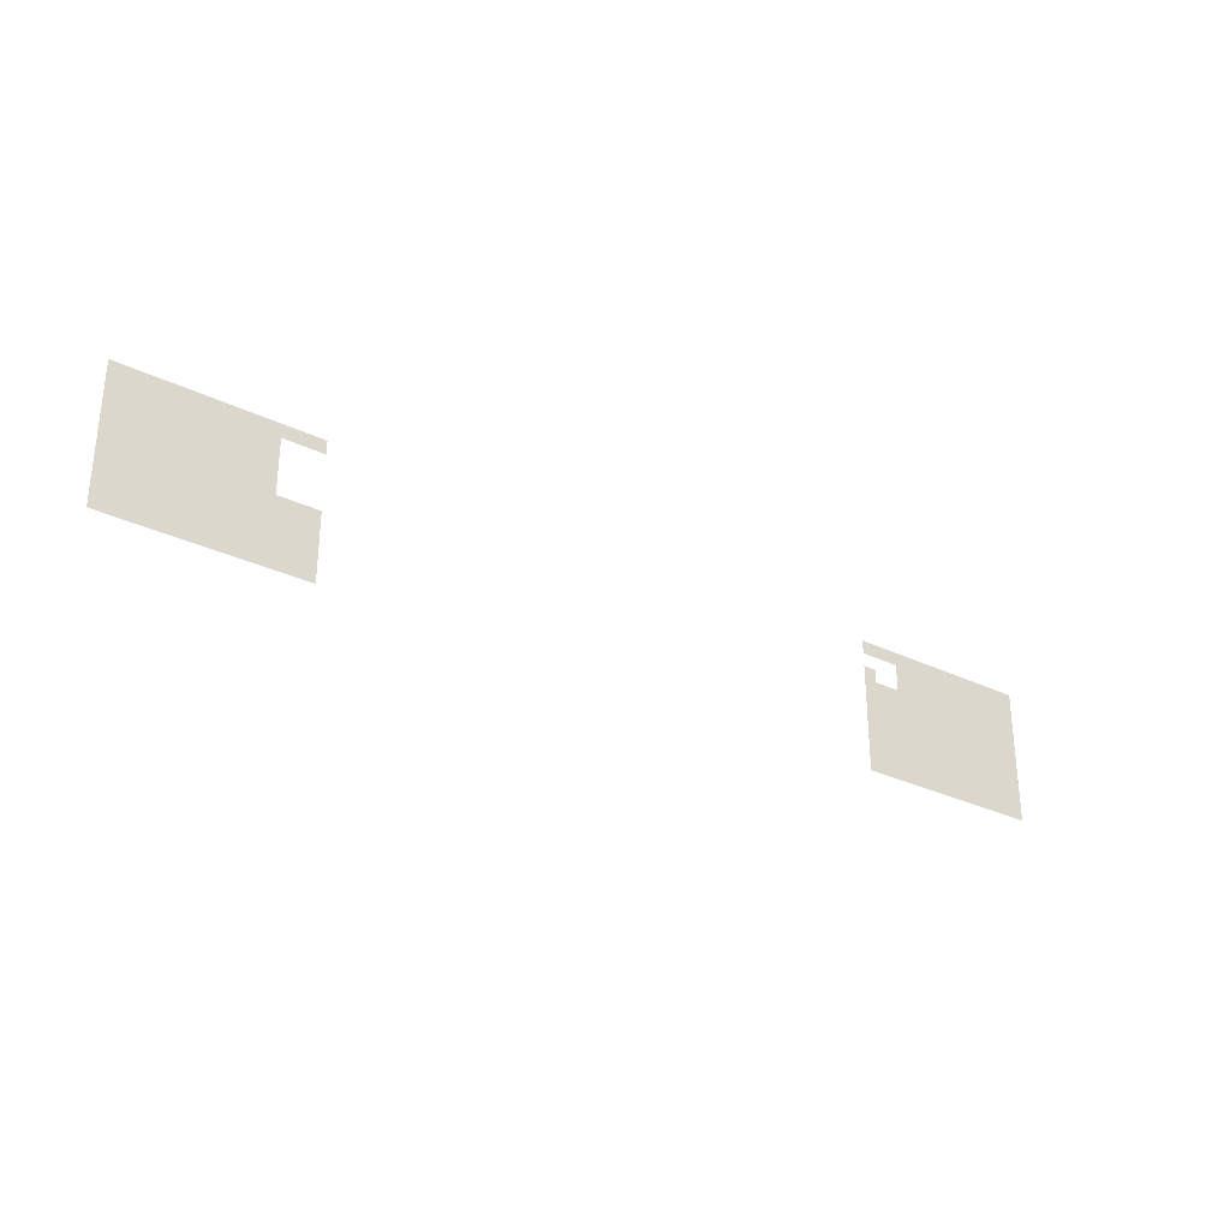
<metadata>
{"format":"obj","ext":"obj","renderer":"f3d","projection":"perspective","resolution":1024,"background":"white","views":[{"elev":-30.3,"azim":-35.1,"up":"+Y"}]}
</metadata>
<code>
v -1120 -1056 0
v -1136 -1056 0
v -1136 -1040 0
v -1120 -1040 0
v -1104 -1056 0
v -1120 -1056 0
v -1120 -1040 0
v -1104 -1040 0
v -1088 -1056 0
v -1104 -1056 0
v -1104 -1040 0
v -1088 -1040 0
v -1072 -1056 0
v -1088 -1056 0
v -1088 -1040 0
v -1072 -1040 0
v -1056 -1056 0
v -1072 -1056 0
v -1072 -1040 0
v -1056 -1040 0
v -1040 -1056 0
v -1056 -1056 0
v -1056 -1040 0
v -1040 -1040 0
v -1024 -1056 0
v -1040 -1056 0
v -1040 -1040 0
v -1024 -1040 0
v -1008 -1056 0
v -1024 -1056 0
v -1024 -1040 0
v -1008 -1040 0
v -992 -1056 0
v -1008 -1056 0
v -1008 -1040 0
v -992 -1040 0
v -976 -1056 0
v -992 -1056 0
v -992 -1040 0
v -976 -1040 0
v -960 -1056 0
v -976 -1056 0
v -976 -1040 0
v -960 -1040 0
v -944 -1056 0
v -960 -1056 0
v -960 -1040 0
v -944 -1040 0
v -928 -1056 0
v -944 -1056 0
v -944 -1040 0
v -928 -1040 0
v -912 -1056 0
v -928 -1056 0
v -928 -1040 0
v -912 -1040 0
v -224 -1056 0
v -240 -1056 0
v -240 -1040 0
v -224 -1040 0
v -208 -1056 0
v -224 -1056 0
v -224 -1040 0
v -208 -1040 0
v -192 -1056 0
v -208 -1056 0
v -208 -1040 0
v -192 -1040 0
v -176 -1056 0
v -192 -1056 0
v -192 -1040 0
v -176 -1040 0
v -160 -1056 0
v -176 -1056 0
v -176 -1040 0
v -160 -1040 0
v -144 -1056 0
v -160 -1056 0
v -160 -1040 0
v -144 -1040 0
v -128 -1056 0
v -144 -1056 0
v -144 -1040 0
v -128 -1040 0
v -112 -1056 0
v -128 -1056 0
v -128 -1040 0
v -112 -1040 0
v -96 -1056 0
v -112 -1056 0
v -112 -1040 0
v -96 -1040 0
v -80 -1056 0
v -96 -1056 0
v -96 -1040 0
v -80 -1040 0
v -64 -1056 0
v -80 -1056 0
v -80 -1040 0
v -64 -1040 0
v -48 -1056 0
v -64 -1056 0
v -64 -1040 0
v -48 -1040 0
v -32 -1056 0
v -48 -1056 0
v -48 -1040 0
v -32 -1040 0
v -16 -1056 0
v -32 -1056 0
v -32 -1040 0
v -16 -1040 0
v -1120 -1072 0
v -1136 -1072 0
v -1136 -1056 0
v -1120 -1056 0
v -1104 -1072 0
v -1120 -1072 0
v -1120 -1056 0
v -1104 -1056 0
v -1088 -1072 0
v -1104 -1072 0
v -1104 -1056 0
v -1088 -1056 0
v -1072 -1072 0
v -1088 -1072 0
v -1088 -1056 0
v -1072 -1056 0
v -1056 -1072 0
v -1072 -1072 0
v -1072 -1056 0
v -1056 -1056 0
v -1040 -1072 0
v -1056 -1072 0
v -1056 -1056 0
v -1040 -1056 0
v -1024 -1072 0
v -1040 -1072 0
v -1040 -1056 0
v -1024 -1056 0
v -1008 -1072 0
v -1024 -1072 0
v -1024 -1056 0
v -1008 -1056 0
v -992 -1072 0
v -1008 -1072 0
v -1008 -1056 0
v -992 -1056 0
v -976 -1072 0
v -992 -1072 0
v -992 -1056 0
v -976 -1056 0
v -960 -1072 0
v -976 -1072 0
v -976 -1056 0
v -960 -1056 0
v -176 -1072 0
v -192 -1072 0
v -192 -1056 0
v -176 -1056 0
v -160 -1072 0
v -176 -1072 0
v -176 -1056 0
v -160 -1056 0
v -144 -1072 0
v -160 -1072 0
v -160 -1056 0
v -144 -1056 0
v -128 -1072 0
v -144 -1072 0
v -144 -1056 0
v -128 -1056 0
v -112 -1072 0
v -128 -1072 0
v -128 -1056 0
v -112 -1056 0
v -96 -1072 0
v -112 -1072 0
v -112 -1056 0
v -96 -1056 0
v -80 -1072 0
v -96 -1072 0
v -96 -1056 0
v -80 -1056 0
v -64 -1072 0
v -80 -1072 0
v -80 -1056 0
v -64 -1056 0
v -48 -1072 0
v -64 -1072 0
v -64 -1056 0
v -48 -1056 0
v -32 -1072 0
v -48 -1072 0
v -48 -1056 0
v -32 -1056 0
v -16 -1072 0
v -32 -1072 0
v -32 -1056 0
v -16 -1056 0
v -1120 -1088 0
v -1136 -1088 0
v -1136 -1072 0
v -1120 -1072 0
v -1104 -1088 0
v -1120 -1088 0
v -1120 -1072 0
v -1104 -1072 0
v -1088 -1088 0
v -1104 -1088 0
v -1104 -1072 0
v -1088 -1072 0
v -1072 -1088 0
v -1088 -1088 0
v -1088 -1072 0
v -1072 -1072 0
v -1056 -1088 0
v -1072 -1088 0
v -1072 -1072 0
v -1056 -1072 0
v -1040 -1088 0
v -1056 -1088 0
v -1056 -1072 0
v -1040 -1072 0
v -1024 -1088 0
v -1040 -1088 0
v -1040 -1072 0
v -1024 -1072 0
v -1008 -1088 0
v -1024 -1088 0
v -1024 -1072 0
v -1008 -1072 0
v -992 -1088 0
v -1008 -1088 0
v -1008 -1072 0
v -992 -1072 0
v -976 -1088 0
v -992 -1088 0
v -992 -1072 0
v -976 -1072 0
v -960 -1088 0
v -976 -1088 0
v -976 -1072 0
v -960 -1072 0
v -224 -1088 0
v -240 -1088 0
v -240 -1072 0
v -224 -1072 0
v -176 -1088 0
v -192 -1088 0
v -192 -1072 0
v -176 -1072 0
v -160 -1088 0
v -176 -1088 0
v -176 -1072 0
v -160 -1072 0
v -144 -1088 0
v -160 -1088 0
v -160 -1072 0
v -144 -1072 0
v -128 -1088 0
v -144 -1088 0
v -144 -1072 0
v -128 -1072 0
v -112 -1088 0
v -128 -1088 0
v -128 -1072 0
v -112 -1072 0
v -96 -1088 0
v -112 -1088 0
v -112 -1072 0
v -96 -1072 0
v -80 -1088 0
v -96 -1088 0
v -96 -1072 0
v -80 -1072 0
v -64 -1088 0
v -80 -1088 0
v -80 -1072 0
v -64 -1072 0
v -48 -1088 0
v -64 -1088 0
v -64 -1072 0
v -48 -1072 0
v -32 -1088 0
v -48 -1088 0
v -48 -1072 0
v -32 -1072 0
v -16 -1088 0
v -32 -1088 0
v -32 -1072 0
v -16 -1072 0
v -1120 -1104 0
v -1136 -1104 0
v -1136 -1088 0
v -1120 -1088 0
v -1104 -1104 0
v -1120 -1104 0
v -1120 -1088 0
v -1104 -1088 0
v -1088 -1104 0
v -1104 -1104 0
v -1104 -1088 0
v -1088 -1088 0
v -1072 -1104 0
v -1088 -1104 0
v -1088 -1088 0
v -1072 -1088 0
v -1056 -1104 0
v -1072 -1104 0
v -1072 -1088 0
v -1056 -1088 0
v -1040 -1104 0
v -1056 -1104 0
v -1056 -1088 0
v -1040 -1088 0
v -1024 -1104 0
v -1040 -1104 0
v -1040 -1088 0
v -1024 -1088 0
v -1008 -1104 0
v -1024 -1104 0
v -1024 -1088 0
v -1008 -1088 0
v -992 -1104 0
v -1008 -1104 0
v -1008 -1088 0
v -992 -1088 0
v -976 -1104 0
v -992 -1104 0
v -992 -1088 0
v -976 -1088 0
v -960 -1104 0
v -976 -1104 0
v -976 -1088 0
v -960 -1088 0
v -224 -1104 0
v -240 -1104 0
v -240 -1088 0
v -224 -1088 0
v -208 -1104 0
v -224 -1104 0
v -224 -1088 0
v -208 -1088 0
v -192 -1104 0
v -208 -1104 0
v -208 -1088 0
v -192 -1088 0
v -176 -1104 0
v -192 -1104 0
v -192 -1088 0
v -176 -1088 0
v -160 -1104 0
v -176 -1104 0
v -176 -1088 0
v -160 -1088 0
v -144 -1104 0
v -160 -1104 0
v -160 -1088 0
v -144 -1088 0
v -128 -1104 0
v -144 -1104 0
v -144 -1088 0
v -128 -1088 0
v -112 -1104 0
v -128 -1104 0
v -128 -1088 0
v -112 -1088 0
v -96 -1104 0
v -112 -1104 0
v -112 -1088 0
v -96 -1088 0
v -80 -1104 0
v -96 -1104 0
v -96 -1088 0
v -80 -1088 0
v -64 -1104 0
v -80 -1104 0
v -80 -1088 0
v -64 -1088 0
v -48 -1104 0
v -64 -1104 0
v -64 -1088 0
v -48 -1088 0
v -32 -1104 0
v -48 -1104 0
v -48 -1088 0
v -32 -1088 0
v -16 -1104 0
v -32 -1104 0
v -32 -1088 0
v -16 -1088 0
v -1120 -1120 0
v -1136 -1120 0
v -1136 -1104 0
v -1120 -1104 0
v -1104 -1120 0
v -1120 -1120 0
v -1120 -1104 0
v -1104 -1104 0
v -1088 -1120 0
v -1104 -1120 0
v -1104 -1104 0
v -1088 -1104 0
v -1072 -1120 0
v -1088 -1120 0
v -1088 -1104 0
v -1072 -1104 0
v -1056 -1120 0
v -1072 -1120 0
v -1072 -1104 0
v -1056 -1104 0
v -1040 -1120 0
v -1056 -1120 0
v -1056 -1104 0
v -1040 -1104 0
v -1024 -1120 0
v -1040 -1120 0
v -1040 -1104 0
v -1024 -1104 0
v -1008 -1120 0
v -1024 -1120 0
v -1024 -1104 0
v -1008 -1104 0
v -992 -1120 0
v -1008 -1120 0
v -1008 -1104 0
v -992 -1104 0
v -976 -1120 0
v -992 -1120 0
v -992 -1104 0
v -976 -1104 0
v -960 -1120 0
v -976 -1120 0
v -976 -1104 0
v -960 -1104 0
v -224 -1120 0
v -240 -1120 0
v -240 -1104 0
v -224 -1104 0
v -208 -1120 0
v -224 -1120 0
v -224 -1104 0
v -208 -1104 0
v -192 -1120 0
v -208 -1120 0
v -208 -1104 0
v -192 -1104 0
v -176 -1120 0
v -192 -1120 0
v -192 -1104 0
v -176 -1104 0
v -160 -1120 0
v -176 -1120 0
v -176 -1104 0
v -160 -1104 0
v -144 -1120 0
v -160 -1120 0
v -160 -1104 0
v -144 -1104 0
v -128 -1120 0
v -144 -1120 0
v -144 -1104 0
v -128 -1104 0
v -112 -1120 0
v -128 -1120 0
v -128 -1104 0
v -112 -1104 0
v -96 -1120 0
v -112 -1120 0
v -112 -1104 0
v -96 -1104 0
v -80 -1120 0
v -96 -1120 0
v -96 -1104 0
v -80 -1104 0
v -64 -1120 0
v -80 -1120 0
v -80 -1104 0
v -64 -1104 0
v -48 -1120 0
v -64 -1120 0
v -64 -1104 0
v -48 -1104 0
v -32 -1120 0
v -48 -1120 0
v -48 -1104 0
v -32 -1104 0
v -16 -1120 0
v -32 -1120 0
v -32 -1104 0
v -16 -1104 0
v -1120 -1136 0
v -1136 -1136 0
v -1136 -1120 0
v -1120 -1120 0
v -1104 -1136 0
v -1120 -1136 0
v -1120 -1120 0
v -1104 -1120 0
v -1088 -1136 0
v -1104 -1136 0
v -1104 -1120 0
v -1088 -1120 0
v -1072 -1136 0
v -1088 -1136 0
v -1088 -1120 0
v -1072 -1120 0
v -1056 -1136 0
v -1072 -1136 0
v -1072 -1120 0
v -1056 -1120 0
v -1040 -1136 0
v -1056 -1136 0
v -1056 -1120 0
v -1040 -1120 0
v -1024 -1136 0
v -1040 -1136 0
v -1040 -1120 0
v -1024 -1120 0
v -1008 -1136 0
v -1024 -1136 0
v -1024 -1120 0
v -1008 -1120 0
v -992 -1136 0
v -1008 -1136 0
v -1008 -1120 0
v -992 -1120 0
v -976 -1136 0
v -992 -1136 0
v -992 -1120 0
v -976 -1120 0
v -960 -1136 0
v -976 -1136 0
v -976 -1120 0
v -960 -1120 0
v -944 -1136 0
v -960 -1136 0
v -960 -1120 0
v -944 -1120 0
v -928 -1136 0
v -944 -1136 0
v -944 -1120 0
v -928 -1120 0
v -912 -1136 0
v -928 -1136 0
v -928 -1120 0
v -912 -1120 0
v -224 -1136 0
v -240 -1136 0
v -240 -1120 0
v -224 -1120 0
v -208 -1136 0
v -224 -1136 0
v -224 -1120 0
v -208 -1120 0
v -192 -1136 0
v -208 -1136 0
v -208 -1120 0
v -192 -1120 0
v -176 -1136 0
v -192 -1136 0
v -192 -1120 0
v -176 -1120 0
v -160 -1136 0
v -176 -1136 0
v -176 -1120 0
v -160 -1120 0
v -144 -1136 0
v -160 -1136 0
v -160 -1120 0
v -144 -1120 0
v -128 -1136 0
v -144 -1136 0
v -144 -1120 0
v -128 -1120 0
v -112 -1136 0
v -128 -1136 0
v -128 -1120 0
v -112 -1120 0
v -96 -1136 0
v -112 -1136 0
v -112 -1120 0
v -96 -1120 0
v -80 -1136 0
v -96 -1136 0
v -96 -1120 0
v -80 -1120 0
v -64 -1136 0
v -80 -1136 0
v -80 -1120 0
v -64 -1120 0
v -48 -1136 0
v -64 -1136 0
v -64 -1120 0
v -48 -1120 0
v -32 -1136 0
v -48 -1136 0
v -48 -1120 0
v -32 -1120 0
v -16 -1136 0
v -32 -1136 0
v -32 -1120 0
v -16 -1120 0
v -1120 -1152 0
v -1136 -1152 0
v -1136 -1136 0
v -1120 -1136 0
v -1104 -1152 0
v -1120 -1152 0
v -1120 -1136 0
v -1104 -1136 0
v -1088 -1152 0
v -1104 -1152 0
v -1104 -1136 0
v -1088 -1136 0
v -1072 -1152 0
v -1088 -1152 0
v -1088 -1136 0
v -1072 -1136 0
v -1056 -1152 0
v -1072 -1152 0
v -1072 -1136 0
v -1056 -1136 0
v -1040 -1152 0
v -1056 -1152 0
v -1056 -1136 0
v -1040 -1136 0
v -1024 -1152 0
v -1040 -1152 0
v -1040 -1136 0
v -1024 -1136 0
v -1008 -1152 0
v -1024 -1152 0
v -1024 -1136 0
v -1008 -1136 0
v -992 -1152 0
v -1008 -1152 0
v -1008 -1136 0
v -992 -1136 0
v -976 -1152 0
v -992 -1152 0
v -992 -1136 0
v -976 -1136 0
v -960 -1152 0
v -976 -1152 0
v -976 -1136 0
v -960 -1136 0
v -944 -1152 0
v -960 -1152 0
v -960 -1136 0
v -944 -1136 0
v -928 -1152 0
v -944 -1152 0
v -944 -1136 0
v -928 -1136 0
v -912 -1152 0
v -928 -1152 0
v -928 -1136 0
v -912 -1136 0
v -224 -1152 0
v -240 -1152 0
v -240 -1136 0
v -224 -1136 0
v -208 -1152 0
v -224 -1152 0
v -224 -1136 0
v -208 -1136 0
v -192 -1152 0
v -208 -1152 0
v -208 -1136 0
v -192 -1136 0
v -176 -1152 0
v -192 -1152 0
v -192 -1136 0
v -176 -1136 0
v -160 -1152 0
v -176 -1152 0
v -176 -1136 0
v -160 -1136 0
v -144 -1152 0
v -160 -1152 0
v -160 -1136 0
v -144 -1136 0
v -128 -1152 0
v -144 -1152 0
v -144 -1136 0
v -128 -1136 0
v -112 -1152 0
v -128 -1152 0
v -128 -1136 0
v -112 -1136 0
v -96 -1152 0
v -112 -1152 0
v -112 -1136 0
v -96 -1136 0
v -80 -1152 0
v -96 -1152 0
v -96 -1136 0
v -80 -1136 0
v -64 -1152 0
v -80 -1152 0
v -80 -1136 0
v -64 -1136 0
v -48 -1152 0
v -64 -1152 0
v -64 -1136 0
v -48 -1136 0
v -32 -1152 0
v -48 -1152 0
v -48 -1136 0
v -32 -1136 0
v -16 -1152 0
v -32 -1152 0
v -32 -1136 0
v -16 -1136 0
v -1120 -1168 0
v -1136 -1168 0
v -1136 -1152 0
v -1120 -1152 0
v -1104 -1168 0
v -1120 -1168 0
v -1120 -1152 0
v -1104 -1152 0
v -1088 -1168 0
v -1104 -1168 0
v -1104 -1152 0
v -1088 -1152 0
v -1072 -1168 0
v -1088 -1168 0
v -1088 -1152 0
v -1072 -1152 0
v -1056 -1168 0
v -1072 -1168 0
v -1072 -1152 0
v -1056 -1152 0
v -1040 -1168 0
v -1056 -1168 0
v -1056 -1152 0
v -1040 -1152 0
v -1024 -1168 0
v -1040 -1168 0
v -1040 -1152 0
v -1024 -1152 0
v -1008 -1168 0
v -1024 -1168 0
v -1024 -1152 0
v -1008 -1152 0
v -992 -1168 0
v -1008 -1168 0
v -1008 -1152 0
v -992 -1152 0
v -976 -1168 0
v -992 -1168 0
v -992 -1152 0
v -976 -1152 0
v -960 -1168 0
v -976 -1168 0
v -976 -1152 0
v -960 -1152 0
v -944 -1168 0
v -960 -1168 0
v -960 -1152 0
v -944 -1152 0
v -928 -1168 0
v -944 -1168 0
v -944 -1152 0
v -928 -1152 0
v -912 -1168 0
v -928 -1168 0
v -928 -1152 0
v -912 -1152 0
v -224 -1168 0
v -240 -1168 0
v -240 -1152 0
v -224 -1152 0
v -208 -1168 0
v -224 -1168 0
v -224 -1152 0
v -208 -1152 0
v -192 -1168 0
v -208 -1168 0
v -208 -1152 0
v -192 -1152 0
v -176 -1168 0
v -192 -1168 0
v -192 -1152 0
v -176 -1152 0
v -160 -1168 0
v -176 -1168 0
v -176 -1152 0
v -160 -1152 0
v -144 -1168 0
v -160 -1168 0
v -160 -1152 0
v -144 -1152 0
v -128 -1168 0
v -144 -1168 0
v -144 -1152 0
v -128 -1152 0
v -112 -1168 0
v -128 -1168 0
v -128 -1152 0
v -112 -1152 0
v -96 -1168 0
v -112 -1168 0
v -112 -1152 0
v -96 -1152 0
v -80 -1168 0
v -96 -1168 0
v -96 -1152 0
v -80 -1152 0
v -64 -1168 0
v -80 -1168 0
v -80 -1152 0
v -64 -1152 0
v -48 -1168 0
v -64 -1168 0
v -64 -1152 0
v -48 -1152 0
v -32 -1168 0
v -48 -1168 0
v -48 -1152 0
v -32 -1152 0
v -16 -1168 0
v -32 -1168 0
v -32 -1152 0
v -16 -1152 0
v -1120 -1184 0
v -1136 -1184 0
v -1136 -1168 0
v -1120 -1168 0
v -1104 -1184 0
v -1120 -1184 0
v -1120 -1168 0
v -1104 -1168 0
v -1088 -1184 0
v -1104 -1184 0
v -1104 -1168 0
v -1088 -1168 0
v -1072 -1184 0
v -1088 -1184 0
v -1088 -1168 0
v -1072 -1168 0
v -1056 -1184 0
v -1072 -1184 0
v -1072 -1168 0
v -1056 -1168 0
v -1040 -1184 0
v -1056 -1184 0
v -1056 -1168 0
v -1040 -1168 0
v -1024 -1184 0
v -1040 -1184 0
v -1040 -1168 0
v -1024 -1168 0
v -1008 -1184 0
v -1024 -1184 0
v -1024 -1168 0
v -1008 -1168 0
v -992 -1184 0
v -1008 -1184 0
v -1008 -1168 0
v -992 -1168 0
v -976 -1184 0
v -992 -1184 0
v -992 -1168 0
v -976 -1168 0
v -960 -1184 0
v -976 -1184 0
v -976 -1168 0
v -960 -1168 0
v -944 -1184 0
v -960 -1184 0
v -960 -1168 0
v -944 -1168 0
v -928 -1184 0
v -944 -1184 0
v -944 -1168 0
v -928 -1168 0
v -912 -1184 0
v -928 -1184 0
v -928 -1168 0
v -912 -1168 0
v -224 -1184 0
v -240 -1184 0
v -240 -1168 0
v -224 -1168 0
v -208 -1184 0
v -224 -1184 0
v -224 -1168 0
v -208 -1168 0
v -192 -1184 0
v -208 -1184 0
v -208 -1168 0
v -192 -1168 0
v -176 -1184 0
v -192 -1184 0
v -192 -1168 0
v -176 -1168 0
v -160 -1184 0
v -176 -1184 0
v -176 -1168 0
v -160 -1168 0
v -144 -1184 0
v -160 -1184 0
v -160 -1168 0
v -144 -1168 0
v -128 -1184 0
v -144 -1184 0
v -144 -1168 0
v -128 -1168 0
v -112 -1184 0
v -128 -1184 0
v -128 -1168 0
v -112 -1168 0
v -96 -1184 0
v -112 -1184 0
v -112 -1168 0
v -96 -1168 0
v -80 -1184 0
v -96 -1184 0
v -96 -1168 0
v -80 -1168 0
v -64 -1184 0
v -80 -1184 0
v -80 -1168 0
v -64 -1168 0
v -48 -1184 0
v -64 -1184 0
v -64 -1168 0
v -48 -1168 0
v -32 -1184 0
v -48 -1184 0
v -48 -1168 0
v -32 -1168 0
v -16 -1184 0
v -32 -1184 0
v -32 -1168 0
v -16 -1168 0
v -1120 -1200 0
v -1136 -1200 0
v -1136 -1184 0
v -1120 -1184 0
v -1104 -1200 0
v -1120 -1200 0
v -1120 -1184 0
v -1104 -1184 0
v -1088 -1200 0
v -1104 -1200 0
v -1104 -1184 0
v -1088 -1184 0
v -1072 -1200 0
v -1088 -1200 0
v -1088 -1184 0
v -1072 -1184 0
v -1056 -1200 0
v -1072 -1200 0
v -1072 -1184 0
v -1056 -1184 0
v -1040 -1200 0
v -1056 -1200 0
v -1056 -1184 0
v -1040 -1184 0
v -1024 -1200 0
v -1040 -1200 0
v -1040 -1184 0
v -1024 -1184 0
v -1008 -1200 0
v -1024 -1200 0
v -1024 -1184 0
v -1008 -1184 0
v -992 -1200 0
v -1008 -1200 0
v -1008 -1184 0
v -992 -1184 0
v -976 -1200 0
v -992 -1200 0
v -992 -1184 0
v -976 -1184 0
v -960 -1200 0
v -976 -1200 0
v -976 -1184 0
v -960 -1184 0
v -944 -1200 0
v -960 -1200 0
v -960 -1184 0
v -944 -1184 0
v -928 -1200 0
v -944 -1200 0
v -944 -1184 0
v -928 -1184 0
v -912 -1200 0
v -928 -1200 0
v -928 -1184 0
v -912 -1184 0
v -224 -1200 0
v -240 -1200 0
v -240 -1184 0
v -224 -1184 0
v -208 -1200 0
v -224 -1200 0
v -224 -1184 0
v -208 -1184 0
v -192 -1200 0
v -208 -1200 0
v -208 -1184 0
v -192 -1184 0
v -176 -1200 0
v -192 -1200 0
v -192 -1184 0
v -176 -1184 0
v -160 -1200 0
v -176 -1200 0
v -176 -1184 0
v -160 -1184 0
v -144 -1200 0
v -160 -1200 0
v -160 -1184 0
v -144 -1184 0
v -128 -1200 0
v -144 -1200 0
v -144 -1184 0
v -128 -1184 0
v -112 -1200 0
v -128 -1200 0
v -128 -1184 0
v -112 -1184 0
v -96 -1200 0
v -112 -1200 0
v -112 -1184 0
v -96 -1184 0
v -80 -1200 0
v -96 -1200 0
v -96 -1184 0
v -80 -1184 0
v -64 -1200 0
v -80 -1200 0
v -80 -1184 0
v -64 -1184 0
v -48 -1200 0
v -64 -1200 0
v -64 -1184 0
v -48 -1184 0
v -32 -1200 0
v -48 -1200 0
v -48 -1184 0
v -32 -1184 0
v -16 -1200 0
v -32 -1200 0
v -32 -1184 0
v -16 -1184 0
g Rodrik-2_mesh_0031
f 1 2 3 4
f 5 6 7 8
f 9 10 11 12
f 13 14 15 16
f 17 18 19 20
f 21 22 23 24
f 25 26 27 28
f 29 30 31 32
f 33 34 35 36
f 37 38 39 40
f 41 42 43 44
f 45 46 47 48
f 49 50 51 52
f 53 54 55 56
f 57 58 59 60
f 61 62 63 64
f 65 66 67 68
f 69 70 71 72
f 73 74 75 76
f 77 78 79 80
f 81 82 83 84
f 85 86 87 88
f 89 90 91 92
f 93 94 95 96
f 97 98 99 100
f 101 102 103 104
f 105 106 107 108
f 109 110 111 112
f 113 114 115 116
f 117 118 119 120
f 121 122 123 124
f 125 126 127 128
f 129 130 131 132
f 133 134 135 136
f 137 138 139 140
f 141 142 143 144
f 145 146 147 148
f 149 150 151 152
f 153 154 155 156
f 157 158 159 160
f 161 162 163 164
f 165 166 167 168
f 169 170 171 172
f 173 174 175 176
f 177 178 179 180
f 181 182 183 184
f 185 186 187 188
f 189 190 191 192
f 193 194 195 196
f 197 198 199 200
f 201 202 203 204
f 205 206 207 208
f 209 210 211 212
f 213 214 215 216
f 217 218 219 220
f 221 222 223 224
f 225 226 227 228
f 229 230 231 232
f 233 234 235 236
f 237 238 239 240
f 241 242 243 244
f 245 246 247 248
f 249 250 251 252
f 253 254 255 256
f 257 258 259 260
f 261 262 263 264
f 265 266 267 268
f 269 270 271 272
f 273 274 275 276
f 277 278 279 280
f 281 282 283 284
f 285 286 287 288
f 289 290 291 292
f 293 294 295 296
f 297 298 299 300
f 301 302 303 304
f 305 306 307 308
f 309 310 311 312
f 313 314 315 316
f 317 318 319 320
f 321 322 323 324
f 325 326 327 328
f 329 330 331 332
f 333 334 335 336
f 337 338 339 340
f 341 342 343 344
f 345 346 347 348
f 349 350 351 352
f 353 354 355 356
f 357 358 359 360
f 361 362 363 364
f 365 366 367 368
f 369 370 371 372
f 373 374 375 376
f 377 378 379 380
f 381 382 383 384
f 385 386 387 388
f 389 390 391 392
f 393 394 395 396
f 397 398 399 400
f 401 402 403 404
f 405 406 407 408
f 409 410 411 412
f 413 414 415 416
f 417 418 419 420
f 421 422 423 424
f 425 426 427 428
f 429 430 431 432
f 433 434 435 436
f 437 438 439 440
f 441 442 443 444
f 445 446 447 448
f 449 450 451 452
f 453 454 455 456
f 457 458 459 460
f 461 462 463 464
f 465 466 467 468
f 469 470 471 472
f 473 474 475 476
f 477 478 479 480
f 481 482 483 484
f 485 486 487 488
f 489 490 491 492
f 493 494 495 496
f 497 498 499 500
f 501 502 503 504
f 505 506 507 508
f 509 510 511 512
f 513 514 515 516
f 517 518 519 520
f 521 522 523 524
f 525 526 527 528
f 529 530 531 532
f 533 534 535 536
f 537 538 539 540
f 541 542 543 544
f 545 546 547 548
f 549 550 551 552
f 553 554 555 556
f 557 558 559 560
f 561 562 563 564
f 565 566 567 568
f 569 570 571 572
f 573 574 575 576
f 577 578 579 580
f 581 582 583 584
f 585 586 587 588
f 589 590 591 592
f 593 594 595 596
f 597 598 599 600
f 601 602 603 604
f 605 606 607 608
f 609 610 611 612
f 613 614 615 616
f 617 618 619 620
f 621 622 623 624
f 625 626 627 628
f 629 630 631 632
f 633 634 635 636
f 637 638 639 640
f 641 642 643 644
f 645 646 647 648
f 649 650 651 652
f 653 654 655 656
f 657 658 659 660
f 661 662 663 664
f 665 666 667 668
f 669 670 671 672
f 673 674 675 676
f 677 678 679 680
f 681 682 683 684
f 685 686 687 688
f 689 690 691 692
f 693 694 695 696
f 697 698 699 700
f 701 702 703 704
f 705 706 707 708
f 709 710 711 712
f 713 714 715 716
f 717 718 719 720
f 721 722 723 724
f 725 726 727 728
f 729 730 731 732
f 733 734 735 736
f 737 738 739 740
f 741 742 743 744
f 745 746 747 748
f 749 750 751 752
f 753 754 755 756
f 757 758 759 760
f 761 762 763 764
f 765 766 767 768
f 769 770 771 772
f 773 774 775 776
f 777 778 779 780
f 781 782 783 784
f 785 786 787 788
f 789 790 791 792
f 793 794 795 796
f 797 798 799 800
f 801 802 803 804
f 805 806 807 808
f 809 810 811 812
f 813 814 815 816
f 817 818 819 820
f 821 822 823 824
f 825 826 827 828
f 829 830 831 832
f 833 834 835 836
f 837 838 839 840
f 841 842 843 844
f 845 846 847 848
f 849 850 851 852
f 853 854 855 856
f 857 858 859 860
f 861 862 863 864
f 865 866 867 868
f 869 870 871 872
f 873 874 875 876
f 877 878 879 880
f 881 882 883 884
f 885 886 887 888
f 889 890 891 892
f 893 894 895 896
f 897 898 899 900
f 901 902 903 904
f 905 906 907 908
f 909 910 911 912
f 913 914 915 916
f 917 918 919 920
f 921 922 923 924
f 925 926 927 928
f 929 930 931 932
f 933 934 935 936
f 937 938 939 940
f 941 942 943 944
f 945 946 947 948
f 949 950 951 952
f 953 954 955 956
f 957 958 959 960
f 961 962 963 964
f 965 966 967 968
f 969 970 971 972
f 973 974 975 976
f 977 978 979 980
f 981 982 983 984
f 985 986 987 988
f 989 990 991 992
f 993 994 995 996
f 997 998 999 1000
f 1001 1002 1003 1004
f 1005 1006 1007 1008
f 1009 1010 1011 1012
f 1013 1014 1015 1016
f 1017 1018 1019 1020
f 1021 1022 1023 1024
f 1025 1026 1027 1028
f 1029 1030 1031 1032
f 1033 1034 1035 1036
f 1037 1038 1039 1040
f 1041 1042 1043 1044
f 1045 1046 1047 1048
f 1049 1050 1051 1052

</code>
